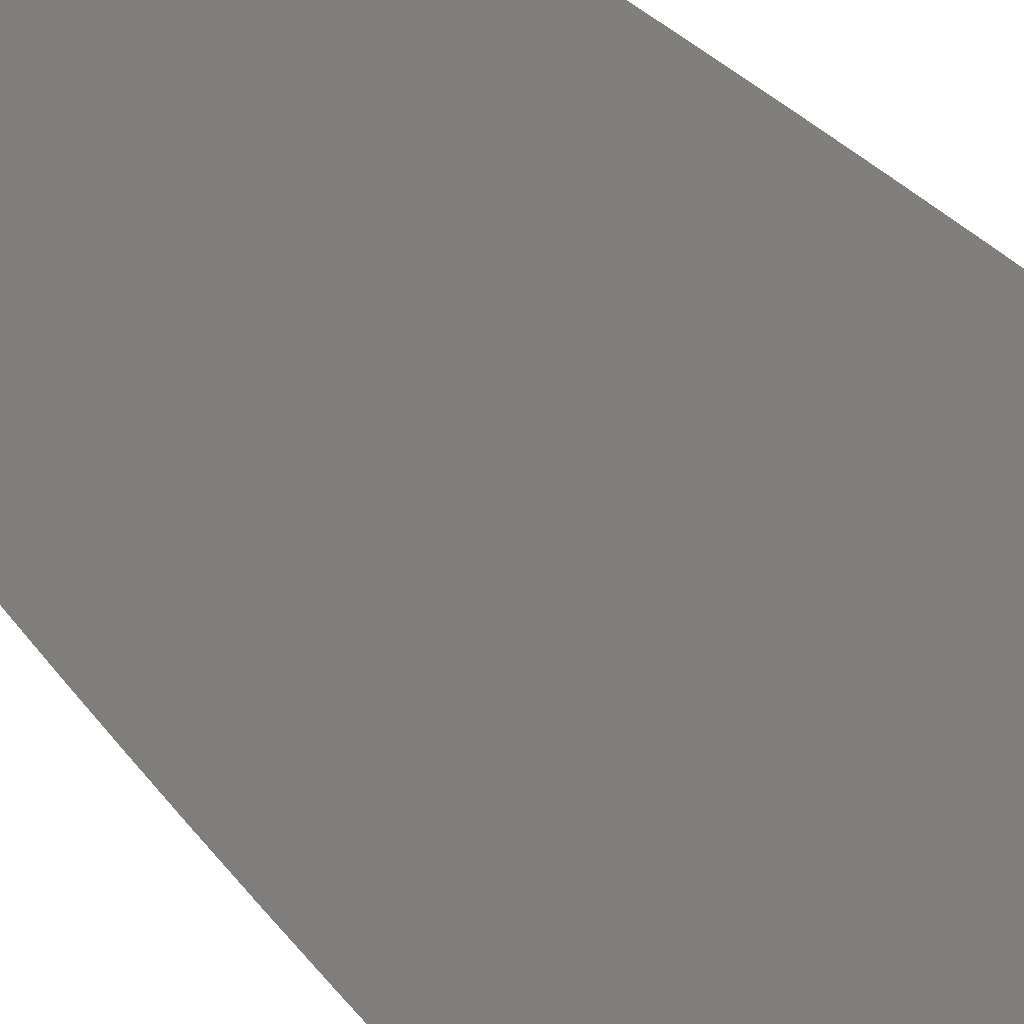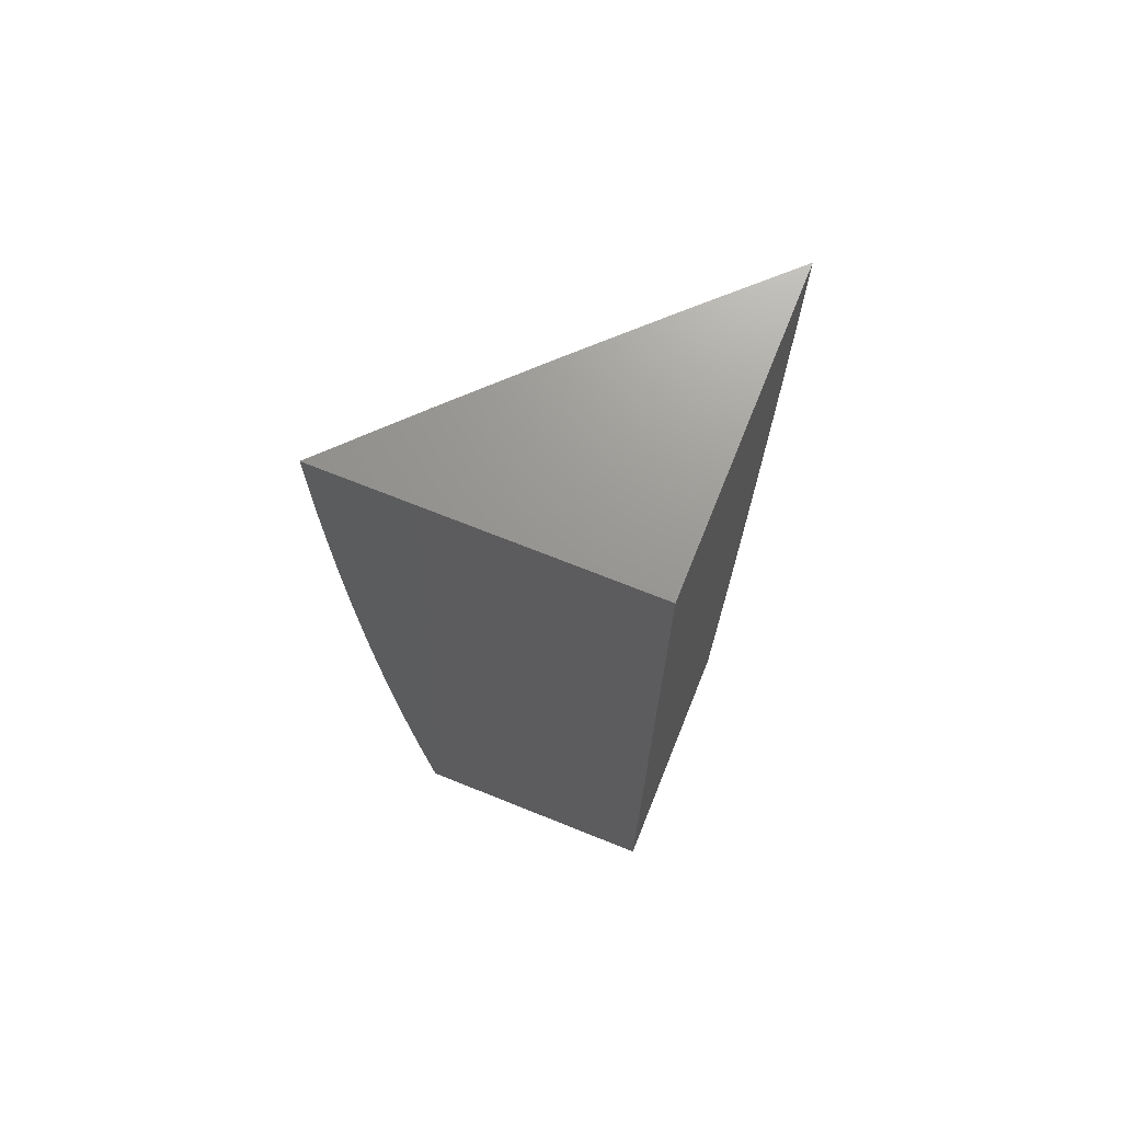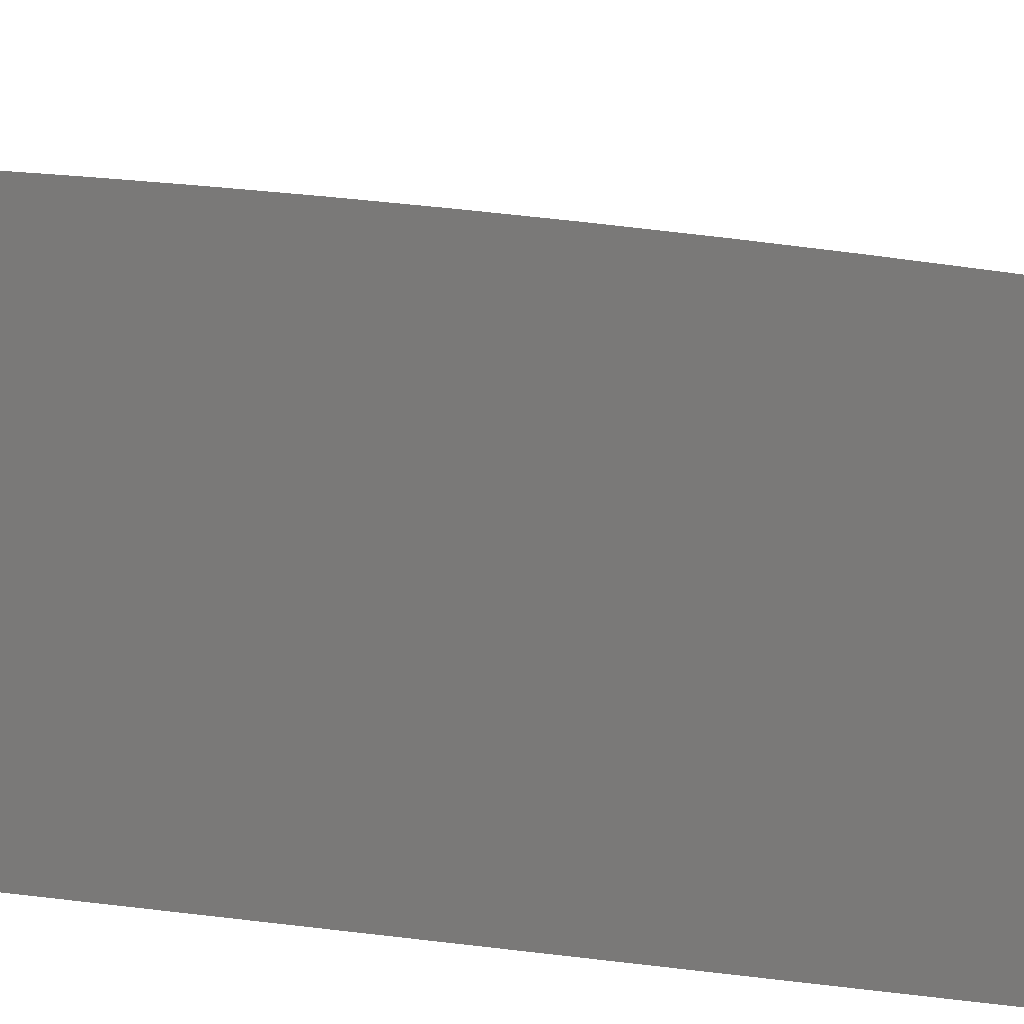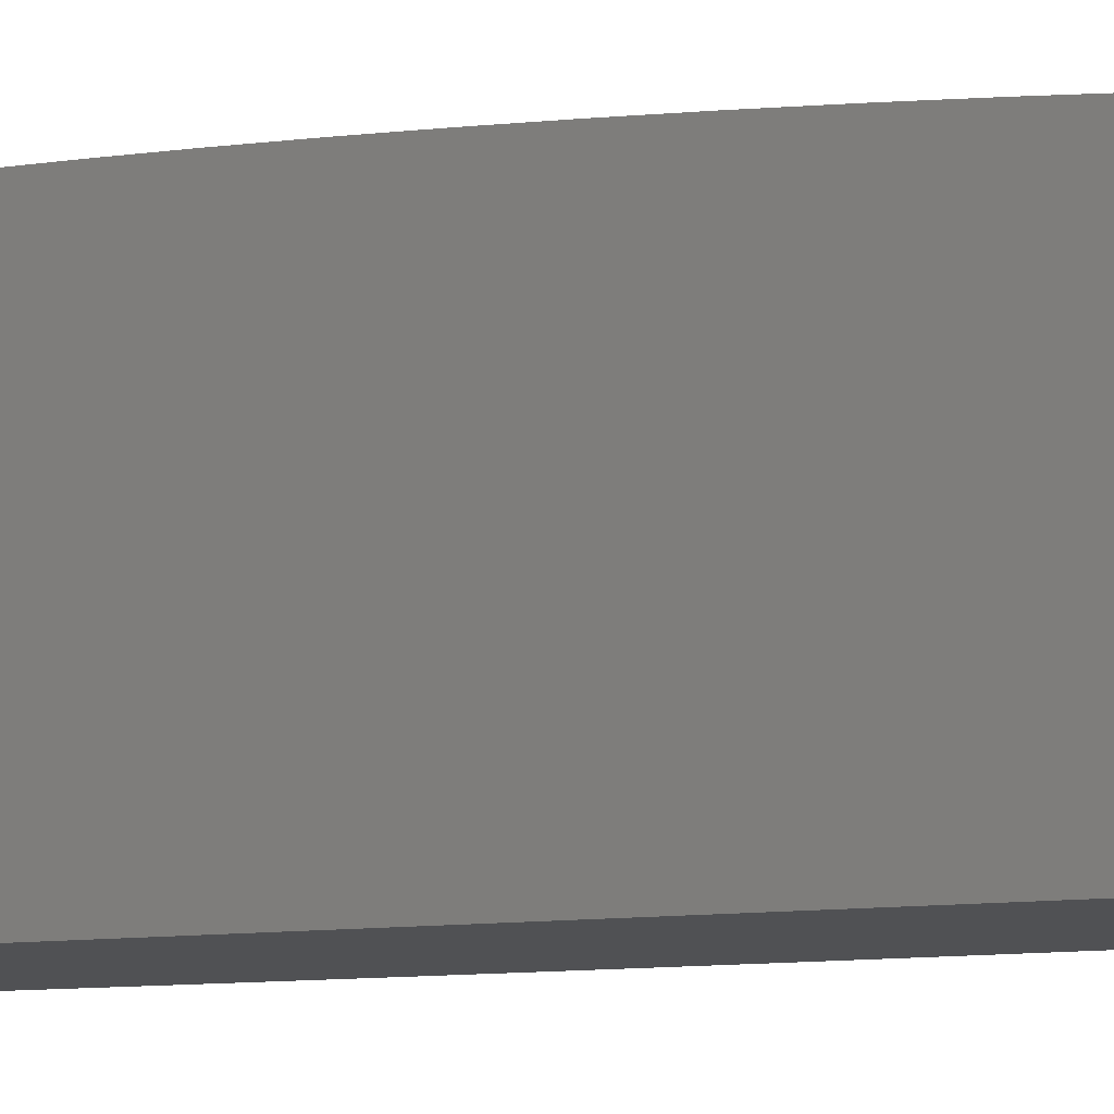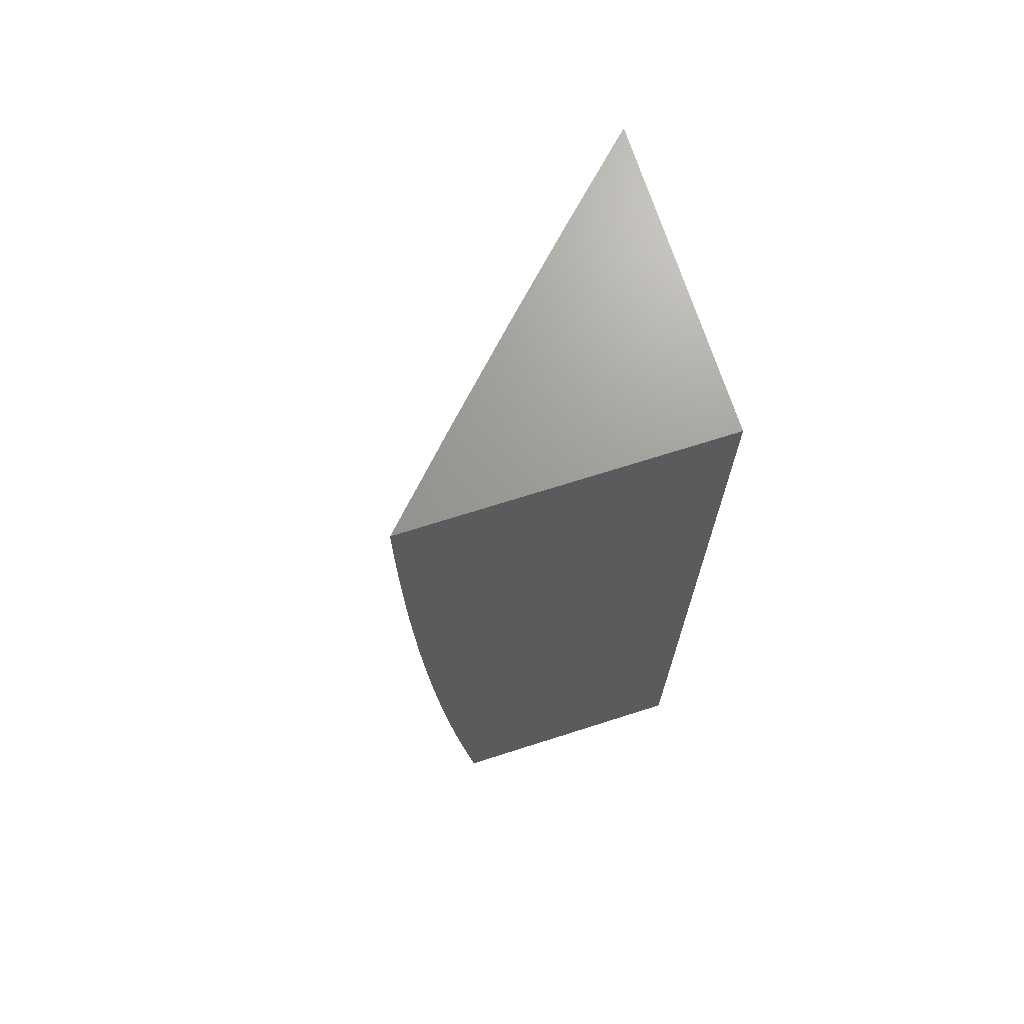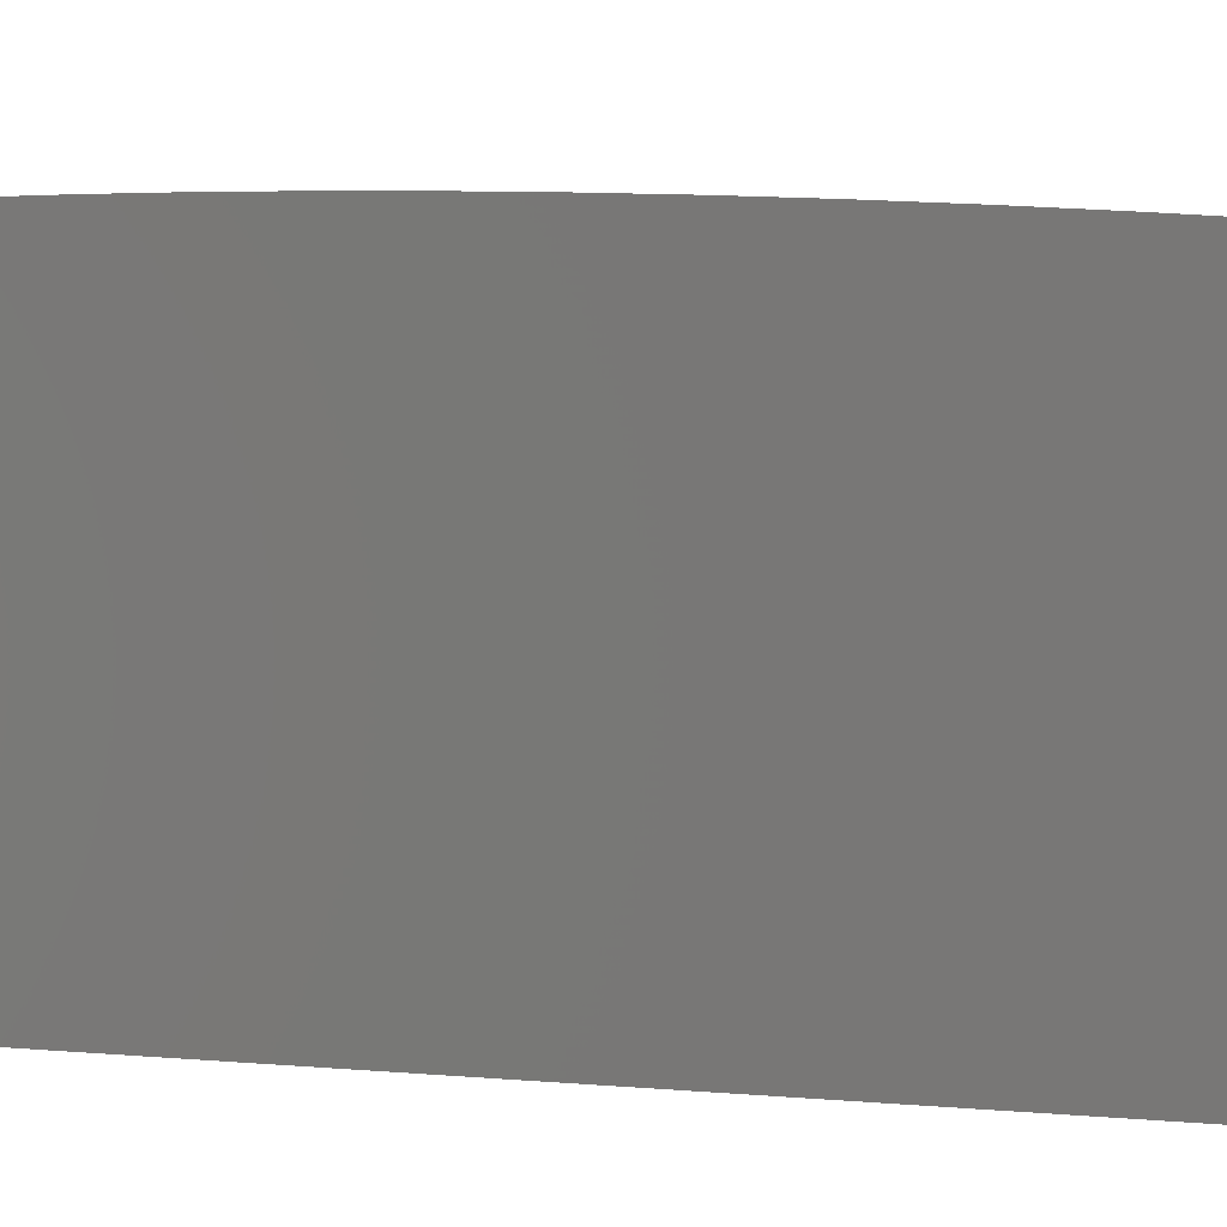
<metadata>
{"format":"stl","ext":"stl","renderer":"f3d","projection":"perspective","resolution":1024,"background":"white","views":[{"elev":43.4,"azim":-38.5,"up":"+Y"},{"elev":70.3,"azim":21.9,"up":"+Z"},{"elev":6.4,"azim":118.7,"up":"+Y"},{"elev":-7.5,"azim":124.4,"up":"+Y"},{"elev":69.7,"azim":-17.7,"up":"+Z"},{"elev":-0.8,"azim":131.7,"up":"+Y"}]}
</metadata>
<code>
# stl→obj: 93 verts, 182 faces
v -8 8.281 -0.9377
v -8 8.274 -1
v -8.057 8.222 -0.9683
v -8.069 8.206 -1
v -8.14 8.14 -0.9683
v -8.138 8.138 -1
v -8.206 8.069 -1
v -8.222 8.057 -0.9683
v -8.274 8 -1
v -8.281 8 -0.9377
v -8.287 8 -0.8754
v -8.226 8.061 -0.9051
v -8.224 8.059 -0.9367
v -8.293 8 -0.8131
v -8.229 8.064 -0.8419
v -8.227 8.062 -0.8735
v -8.143 8.143 -0.9051
v -8.142 8.142 -0.9367
v -8.061 8.226 -0.9051
v -8.059 8.224 -0.9367
v -8.299 8 -0.7507
v -8.232 8.067 -0.7788
v -8.23 8.065 -0.8103
v -8.147 8.147 -0.8419
v -8.145 8.145 -0.8735
v -8.064 8.229 -0.8419
v -8.062 8.227 -0.8735
v -8 8.287 -0.8754
v -8.304 8 -0.6883
v -8.234 8.069 -0.7159
v -8.233 8.068 -0.7473
v -8.15 8.15 -0.7788
v -8.148 8.148 -0.8103
v -8.067 8.232 -0.7788
v -8.065 8.23 -0.8103
v -8 8.293 -0.8131
v -8.236 8.071 -0.6844
v -8.309 8 -0.6258
v -8.238 8.073 -0.6216
v -8.313 8 -0.5633
v -8.24 8.075 -0.5589
v -8.317 8 -0.5008
v -8.242 8.077 -0.4963
v -8.32 8 -0.4383
v -8.244 8.079 -0.4339
v -8.323 8 -0.3757
v -8.245 8.08 -0.3715
v -8.325 8 -0.3131
v -8.248 8.082 -0.2472
v -8.327 8 -0.2505
v -8.329 8 -0.1879
v -8.249 8.084 -0.1233
v -8.33 8 -0.1253
v -8.331 8 -0.06265
v -8.331 8 0
v -8.249 8.084 0
v -8.167 8.167 -0.1233
v -8.167 8.167 0
v -8.084 8.249 0
v -8 8.331 0
v -8 8.331 -0.06265
v -8.084 8.249 -0.1233
v -8.165 8.165 -0.2472
v -8 8.33 -0.1253
v -8 8.329 -0.1879
v -8.082 8.248 -0.2472
v -8 8.327 -0.2505
v -8 8.325 -0.3131
v -8.08 8.245 -0.3715
v -8 8.323 -0.3757
v -8.079 8.244 -0.4339
v -8 8.32 -0.4383
v -8.077 8.242 -0.4963
v -8 8.317 -0.5008
v -8.075 8.24 -0.5589
v -8 8.313 -0.5633
v -8.073 8.238 -0.6216
v -8 8.309 -0.6258
v -8.071 8.236 -0.6844
v -8 8.304 -0.6883
v -8.069 8.234 -0.7159
v -8 8.299 -0.7507
v -8.068 8.233 -0.7473
v -8.151 8.151 -0.7473
v -8.152 8.152 -0.7159
v -8.154 8.154 -0.6844
v -8.156 8.156 -0.6216
v -8.158 8.158 -0.5589
v -8.16 8.16 -0.4963
v -8.162 8.162 -0.4339
v -8.163 8.163 -0.3715
v -8 8 0
v -8 8 -1
f 1 2 3
f 3 2 4
f 3 4 5
f 5 4 6
f 5 6 7
f 5 7 8
f 8 7 9
f 8 9 10
f 11 12 10
f 10 12 13
f 10 13 8
f 8 13 5
f 14 15 11
f 11 15 16
f 11 16 12
f 12 16 17
f 12 17 18
f 18 17 19
f 18 19 20
f 20 19 1
f 20 1 3
f 21 22 14
f 14 22 23
f 14 23 15
f 15 23 24
f 15 24 25
f 25 24 26
f 25 26 27
f 27 26 28
f 27 28 19
f 19 28 1
f 29 30 21
f 21 30 31
f 21 31 22
f 22 31 32
f 22 32 33
f 33 32 34
f 33 34 35
f 35 34 36
f 35 36 26
f 26 36 28
f 30 29 37
f 37 29 38
f 37 38 39
f 39 38 40
f 39 40 41
f 41 40 42
f 41 42 43
f 43 42 44
f 43 44 45
f 45 44 46
f 45 46 47
f 47 46 48
f 47 48 49
f 49 48 50
f 49 50 51
f 49 51 52
f 52 51 53
f 52 53 54
f 55 56 54
f 54 56 52
f 52 56 57
f 57 56 58
f 57 58 59
f 60 61 59
f 59 61 62
f 59 62 57
f 57 62 63
f 57 63 52
f 52 63 49
f 61 64 62
f 62 64 65
f 62 65 66
f 66 65 67
f 66 67 68
f 66 68 69
f 69 68 70
f 69 70 71
f 71 70 72
f 71 72 73
f 73 72 74
f 73 74 75
f 75 74 76
f 75 76 77
f 77 76 78
f 77 78 79
f 79 78 80
f 79 80 81
f 81 80 82
f 81 82 83
f 83 82 34
f 83 34 32
f 82 36 34
f 18 20 5
f 5 20 3
f 25 27 17
f 17 27 19
f 33 35 24
f 24 35 26
f 81 83 84
f 84 83 32
f 84 32 31
f 79 81 85
f 85 81 84
f 85 84 30
f 30 84 31
f 77 79 86
f 86 79 85
f 86 85 37
f 37 85 30
f 75 77 87
f 87 77 86
f 87 86 39
f 39 86 37
f 73 75 88
f 88 75 87
f 88 87 41
f 41 87 39
f 71 73 89
f 89 73 88
f 89 88 43
f 43 88 41
f 69 71 90
f 90 71 89
f 90 89 45
f 45 89 43
f 63 62 66
f 66 69 91
f 91 69 90
f 91 90 47
f 47 90 45
f 12 18 13
f 13 18 5
f 15 25 16
f 16 25 17
f 22 33 23
f 23 33 24
f 49 63 91
f 91 63 66
f 49 91 47
f 55 54 92
f 92 54 53
f 92 53 51
f 51 50 92
f 92 50 48
f 92 48 46
f 46 44 92
f 92 44 42
f 92 42 40
f 40 38 92
f 92 38 93
f 93 38 29
f 93 29 21
f 21 14 93
f 93 14 11
f 93 11 10
f 10 9 93
f 9 7 93
f 93 7 6
f 93 6 4
f 4 2 93
f 60 59 92
f 92 59 58
f 92 58 56
f 56 55 92
f 2 1 93
f 93 1 28
f 93 28 36
f 36 82 93
f 93 82 80
f 93 80 78
f 93 78 92
f 92 78 76
f 92 76 74
f 74 72 92
f 92 72 70
f 92 70 68
f 68 67 92
f 92 67 65
f 92 65 64
f 64 61 92
f 92 61 60

</code>
